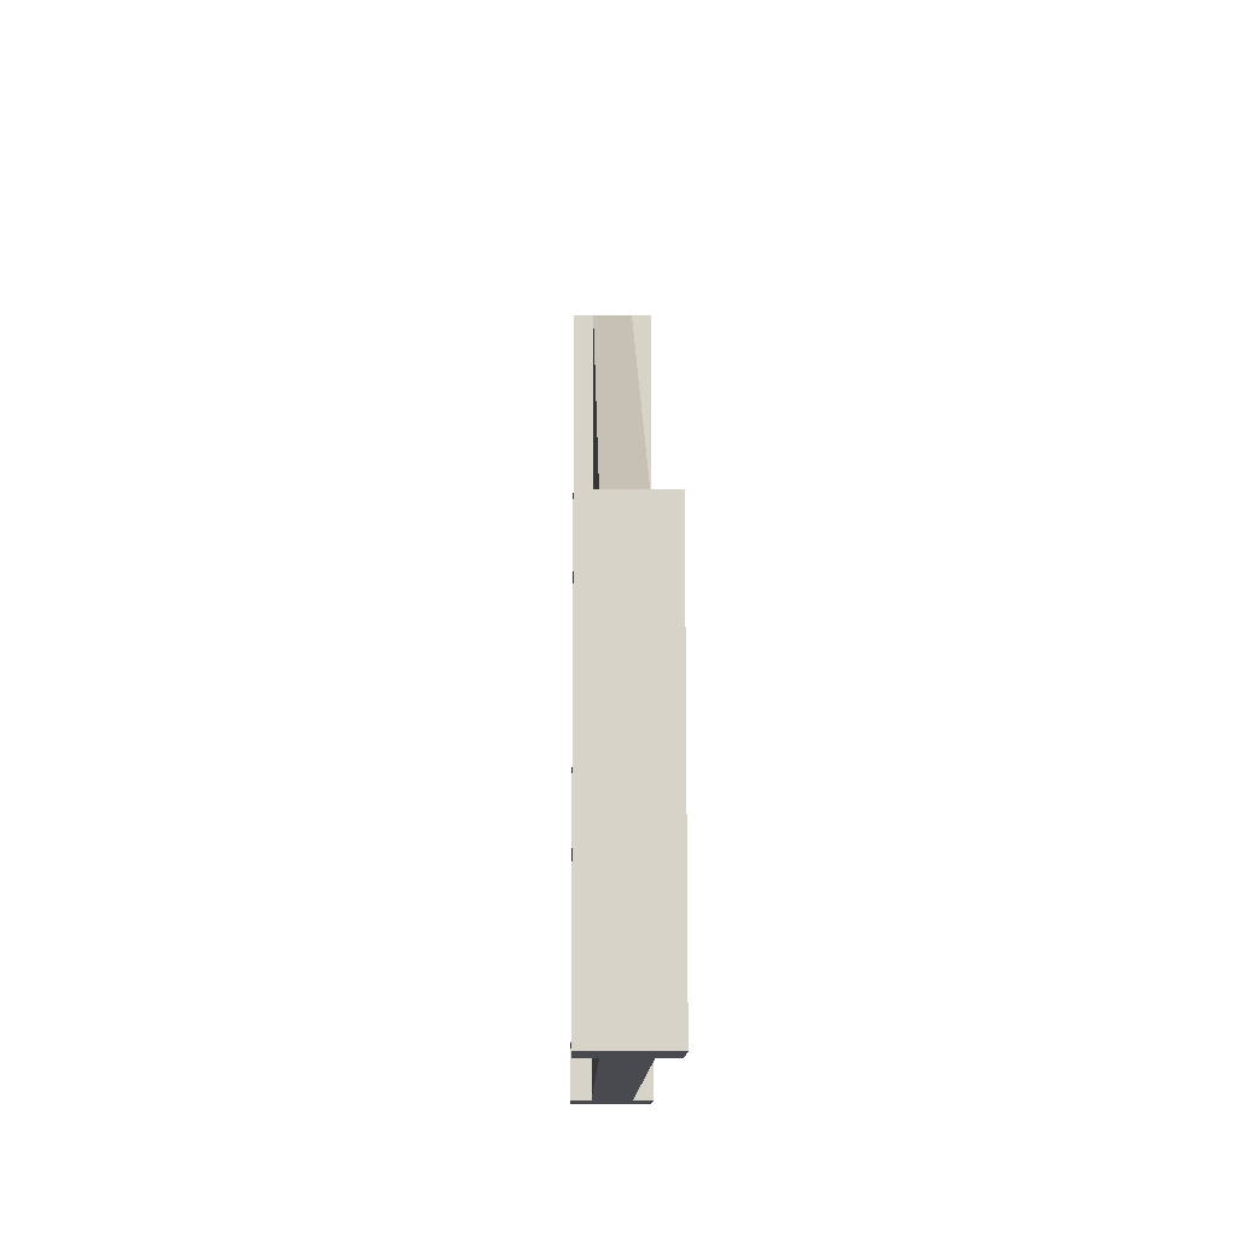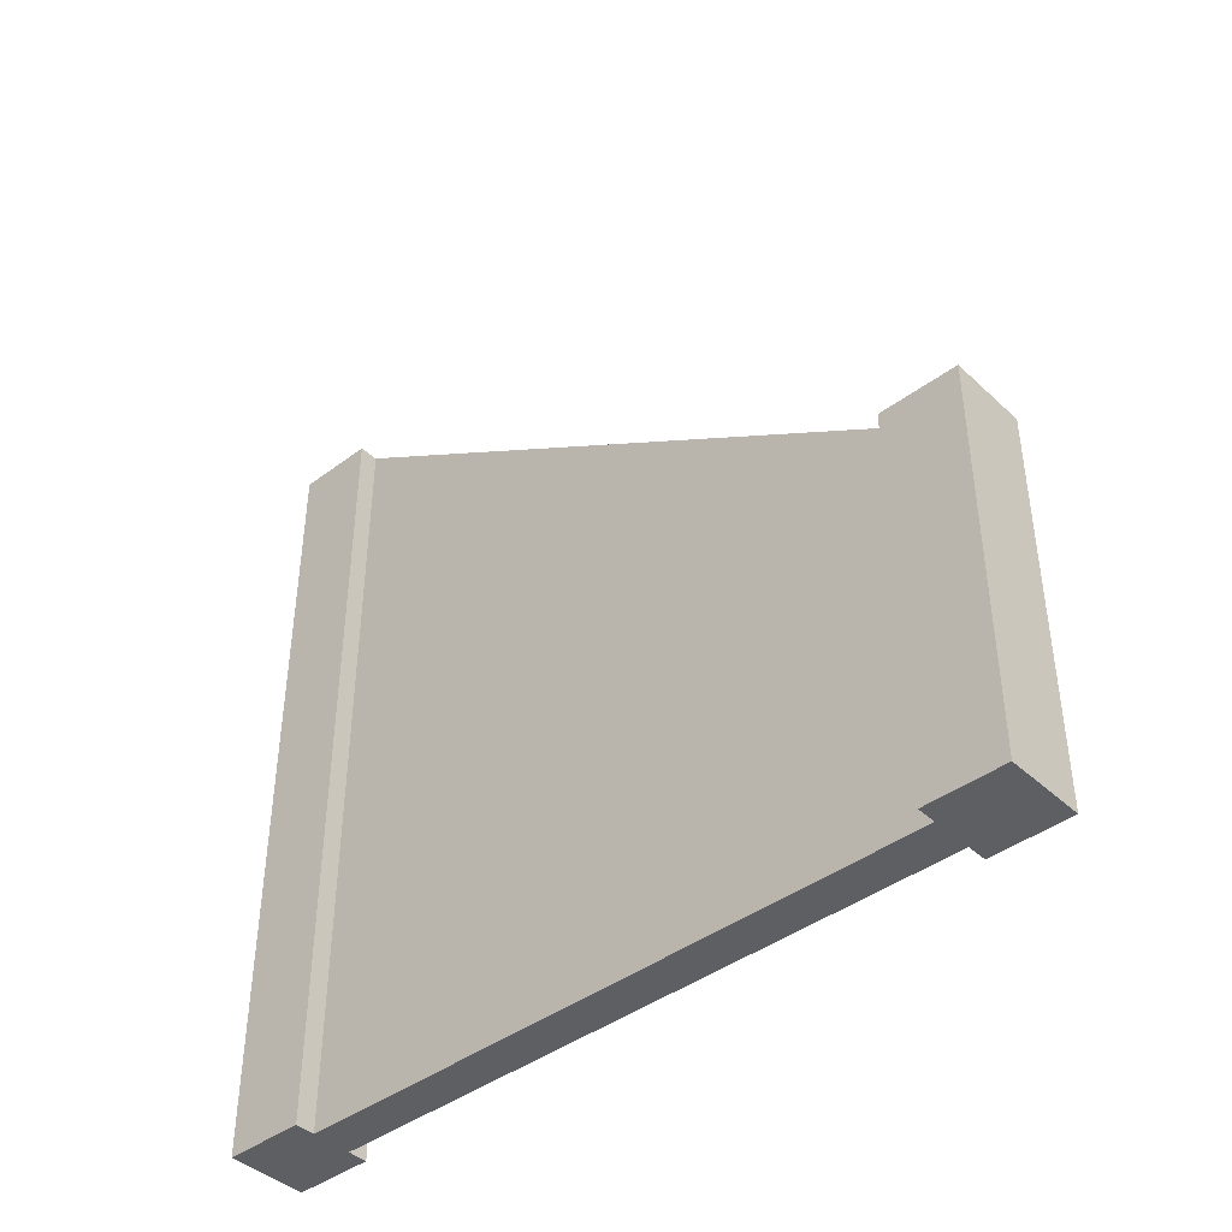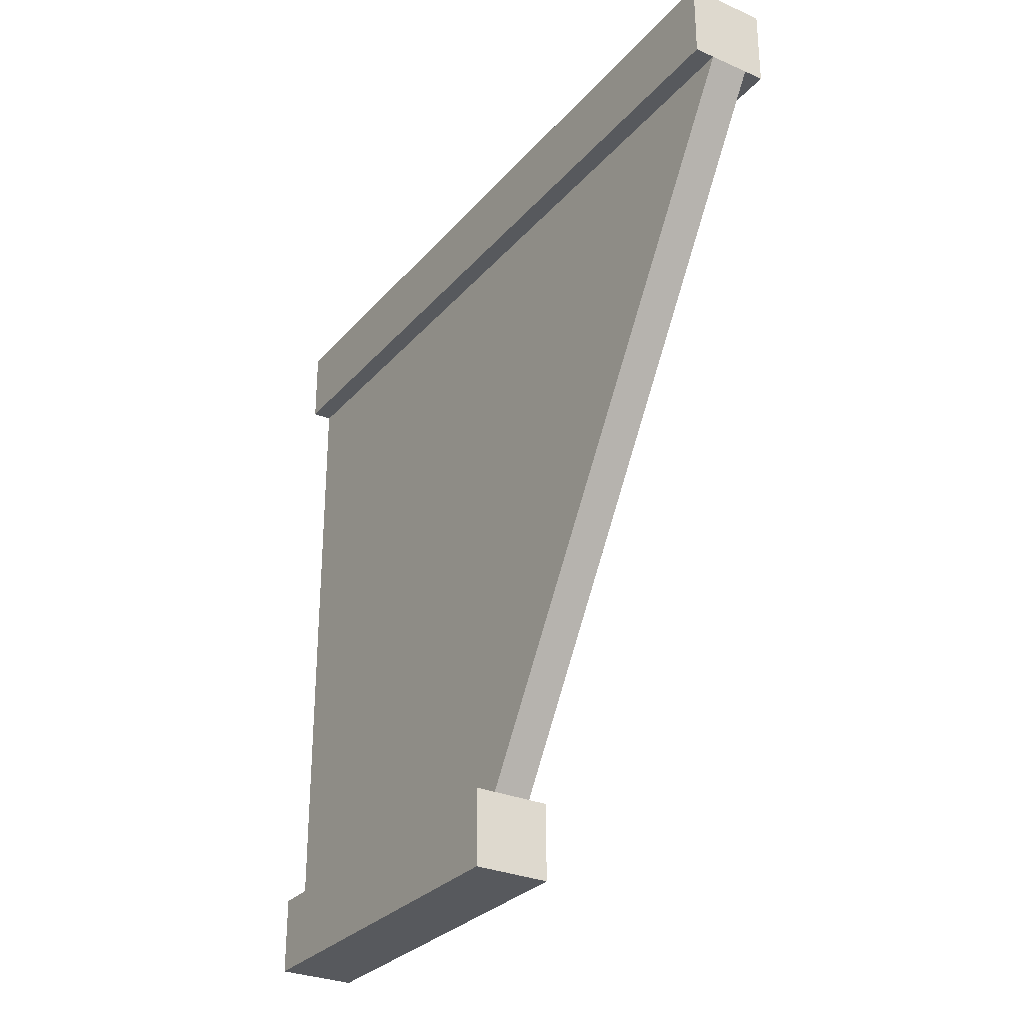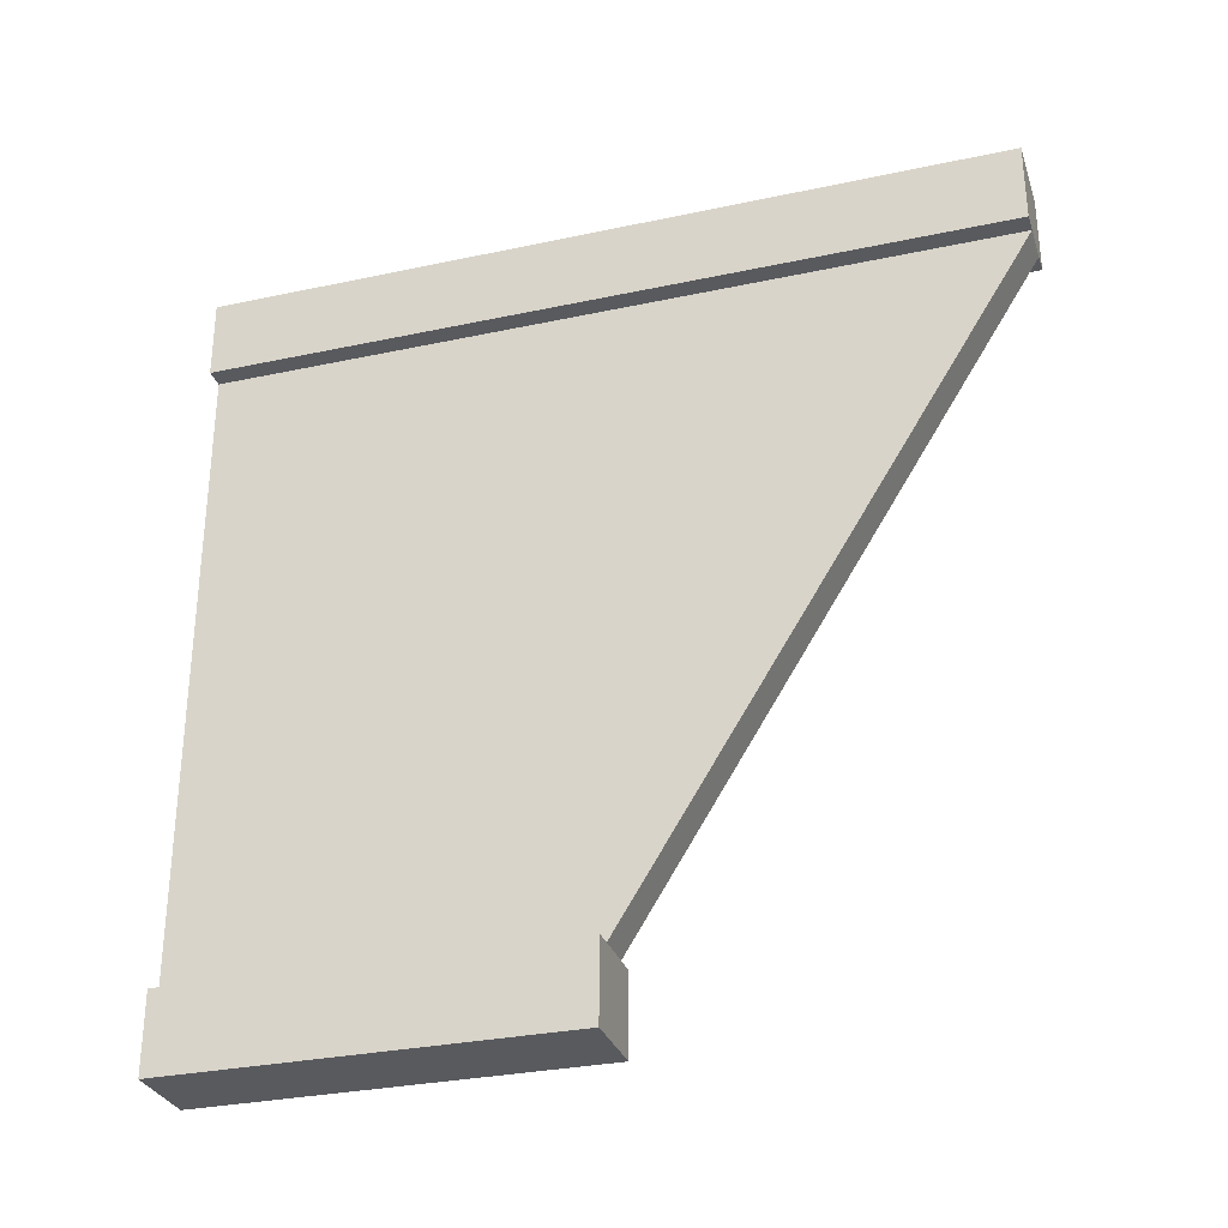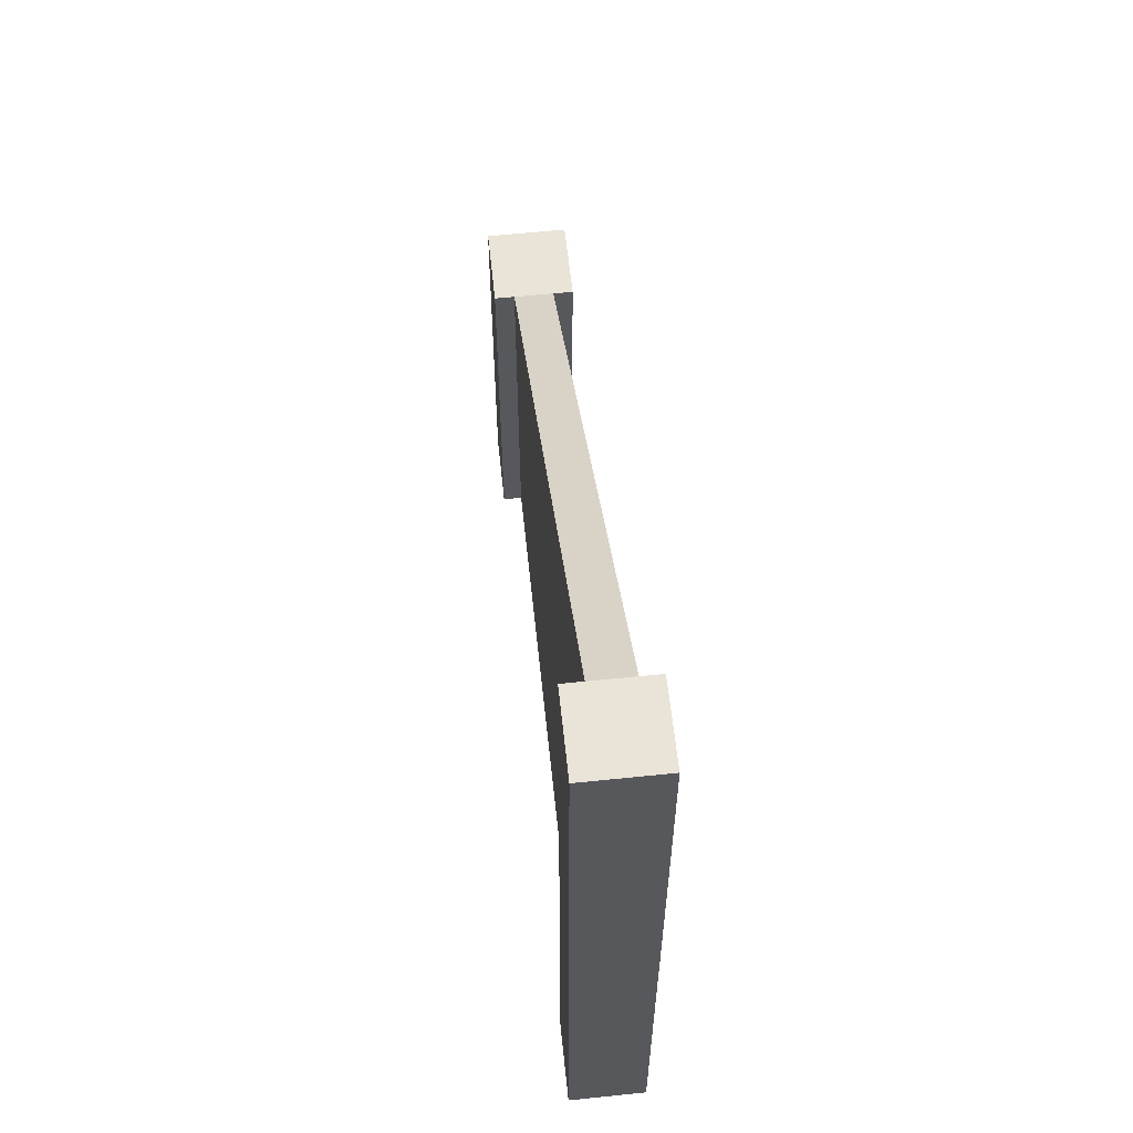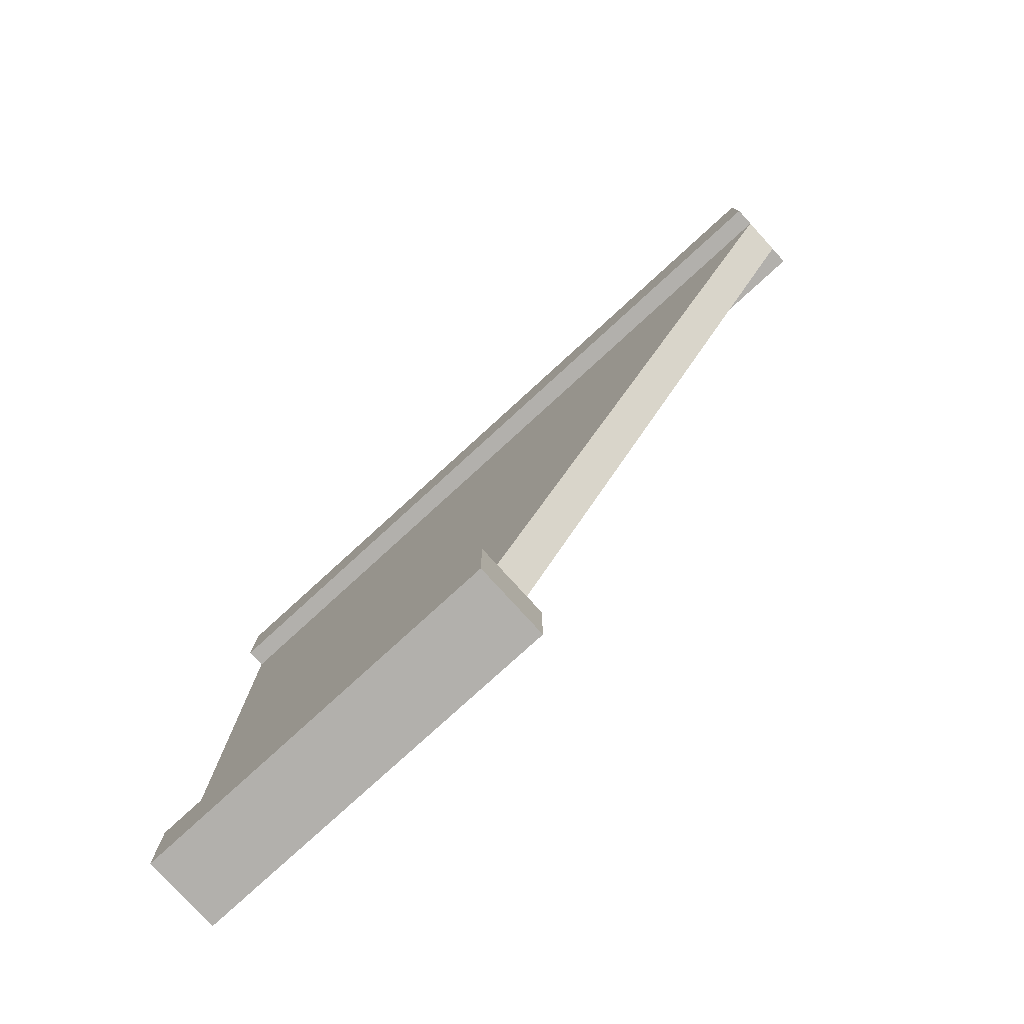
<metadata>
{"format":"obj","ext":"obj","renderer":"f3d","projection":"perspective","resolution":1024,"background":"white","views":[{"elev":-13.5,"azim":178.9,"up":"+Y"},{"elev":-41.9,"azim":132.0,"up":"+Y"},{"elev":-29.4,"azim":147.4,"up":"+Z"},{"elev":-30.5,"azim":107.2,"up":"+Z"},{"elev":60.8,"azim":-6.0,"up":"+Y"},{"elev":-78.8,"azim":132.4,"up":"+Z"}]}
</metadata>
<code>
v 0.475 0 0.1
v 0.475 0.5 0.1
v 0.475 0 0.9
v 0.475 1 0.9
v 0.525 0.5 0.1
v 0.525 0 0.1
v 0.525 1 0.9
v 0.525 0 0.9
v 0.45 0 0
v 0.55 0 0
v 0.45 0.5 0
v 0.55 0.5 0
v 0.55 0.5 0.1
v 0.55 0 0.1
v 0.55 0 0.9
v 0.55 1 0.9
v 0.45 0 0.1
v 0.45 0.5 0.1
v 0.45 0 0.9
v 0.45 1 0.9
v 0.45 0 1
v 0.45 1 1
v 0.55 1 1
v 0.55 0 1
g wallSlope
f 3 2 1
f 2 3 4
f 7 6 5
f 6 7 8
f 3 6 8
f 6 3 1
f 2 7 5
f 7 2 4
f 11 10 9
f 10 11 12
f 13 10 12
f 10 13 14
f 7 15 8
f 15 7 16
f 2 17 1
f 17 2 18
f 6 10 14
f 10 6 9
f 9 6 1
f 9 1 17
f 21 20 19
f 20 21 22
f 23 15 16
f 15 23 24
f 7 23 16
f 23 7 22
f 22 7 4
f 22 4 20
f 20 3 19
f 3 20 4
f 11 13 12
f 13 11 5
f 5 11 2
f 2 11 18
f 17 11 9
f 11 17 18
f 13 6 14
f 6 13 5
f 23 21 24
f 21 23 22
f 21 15 24
f 15 21 8
f 8 21 3
f 3 21 19

</code>
